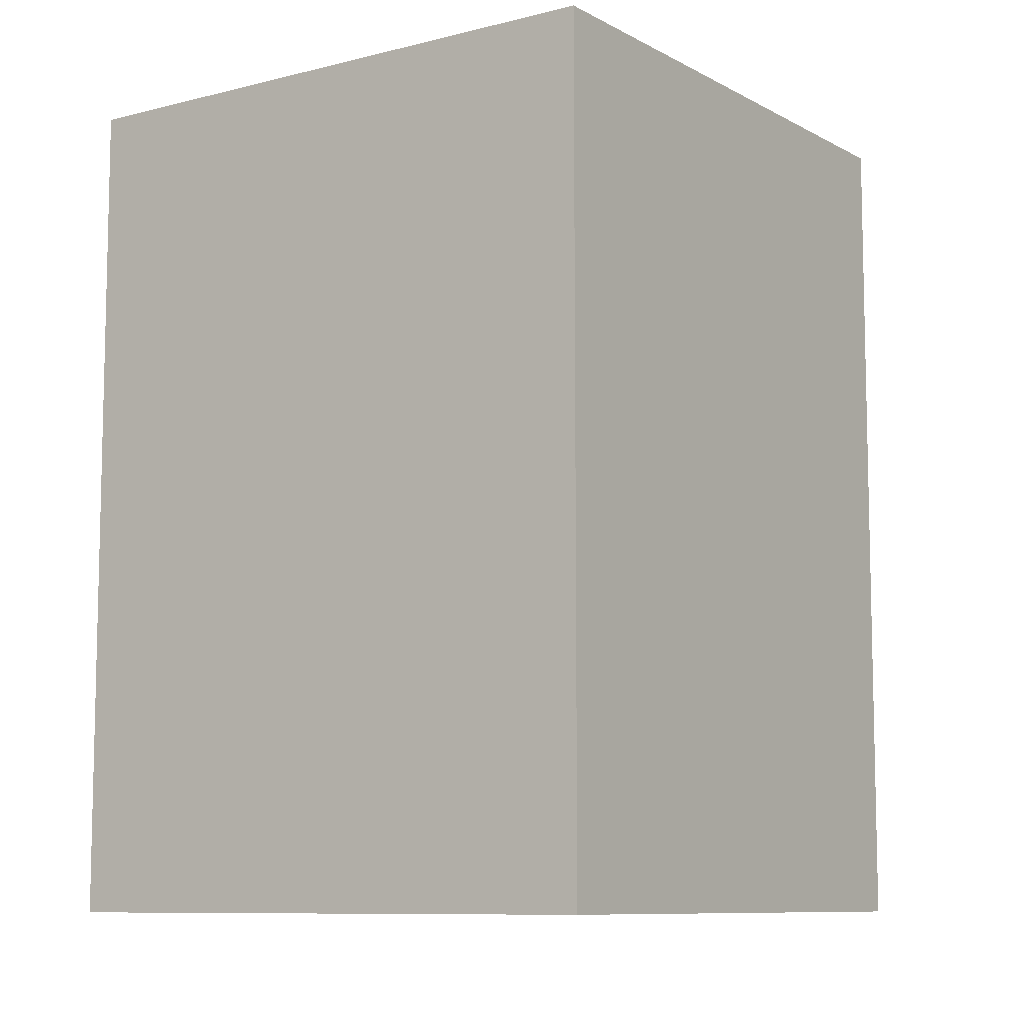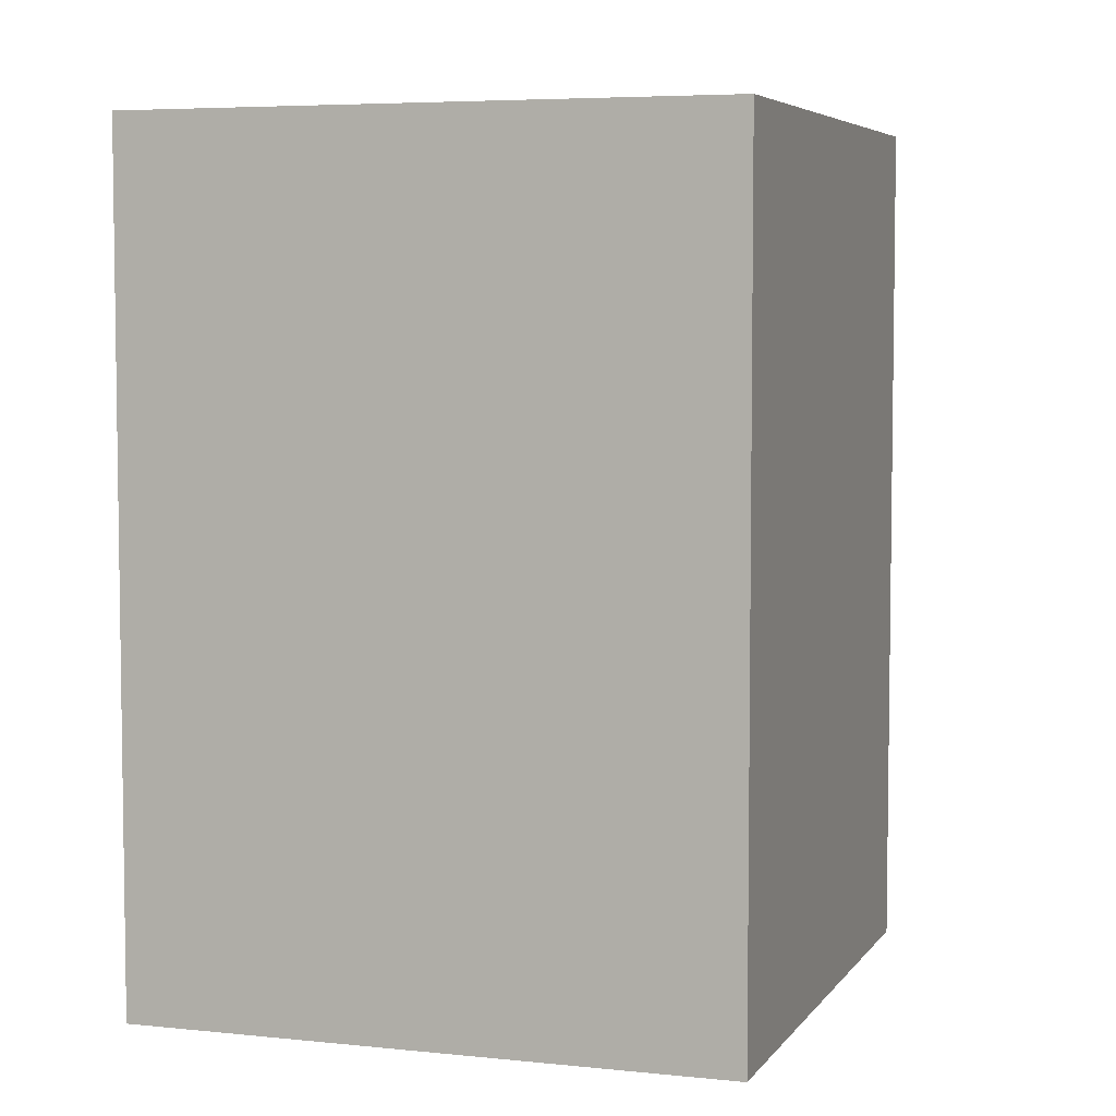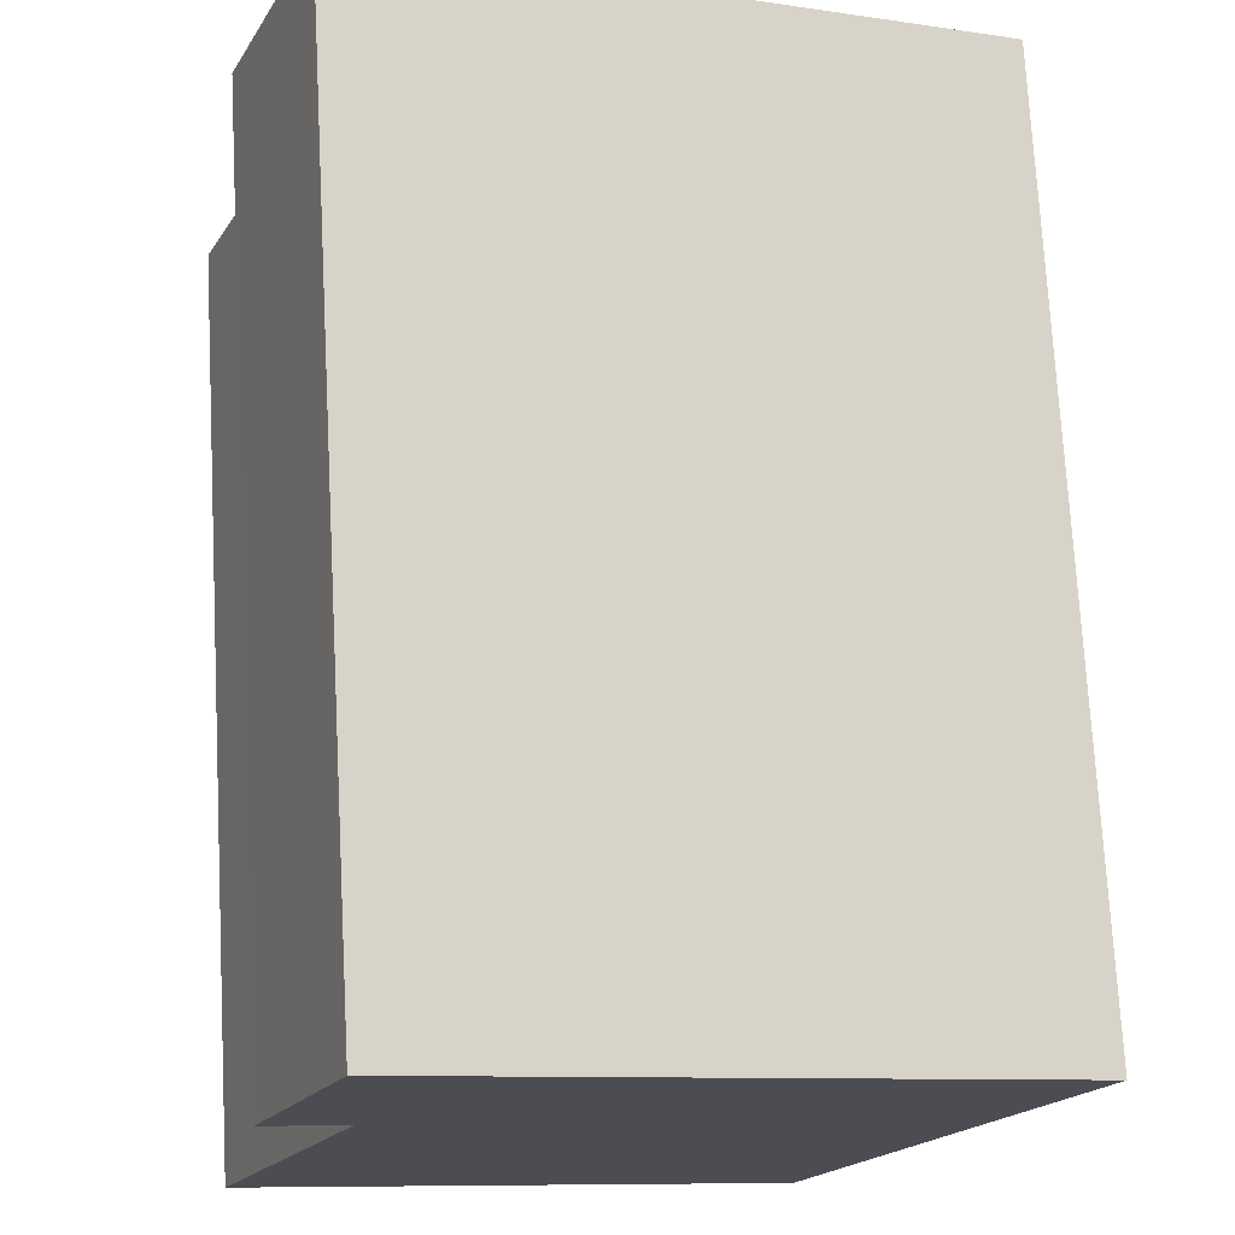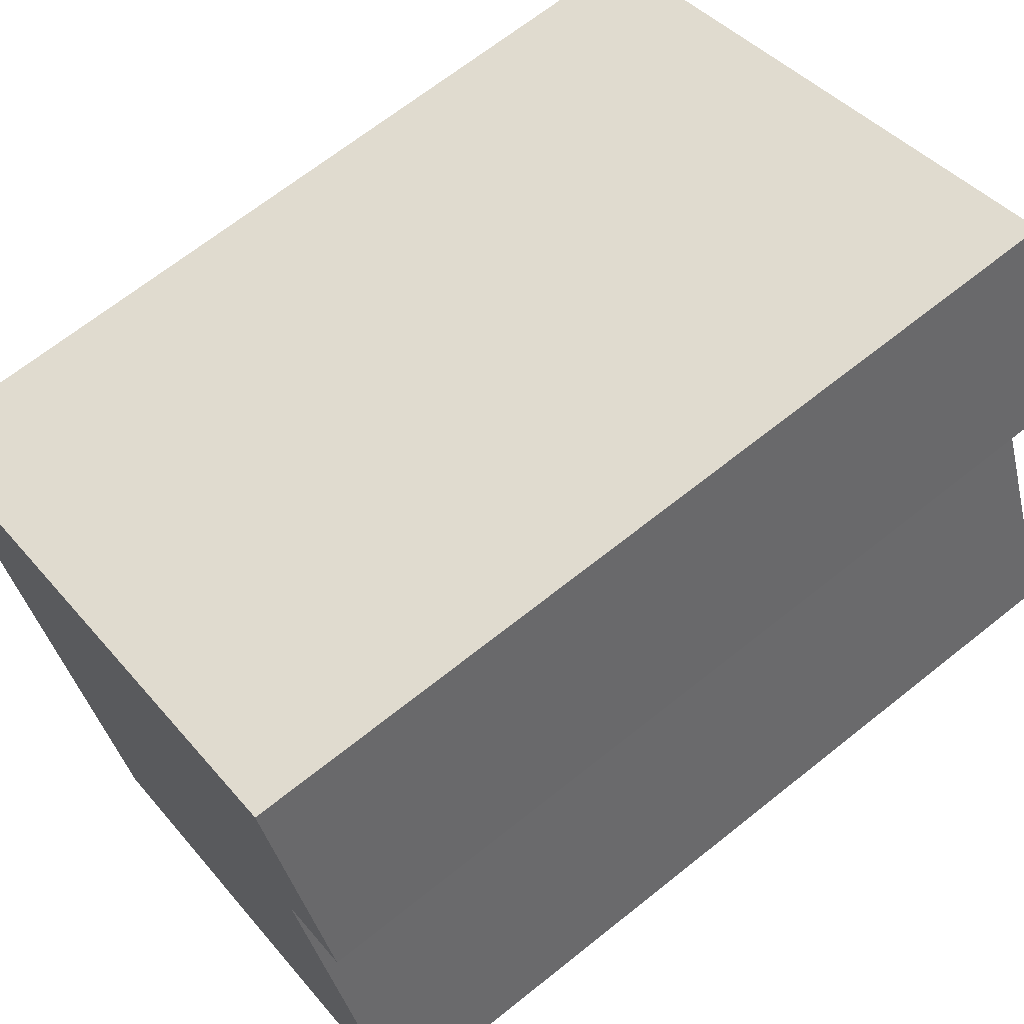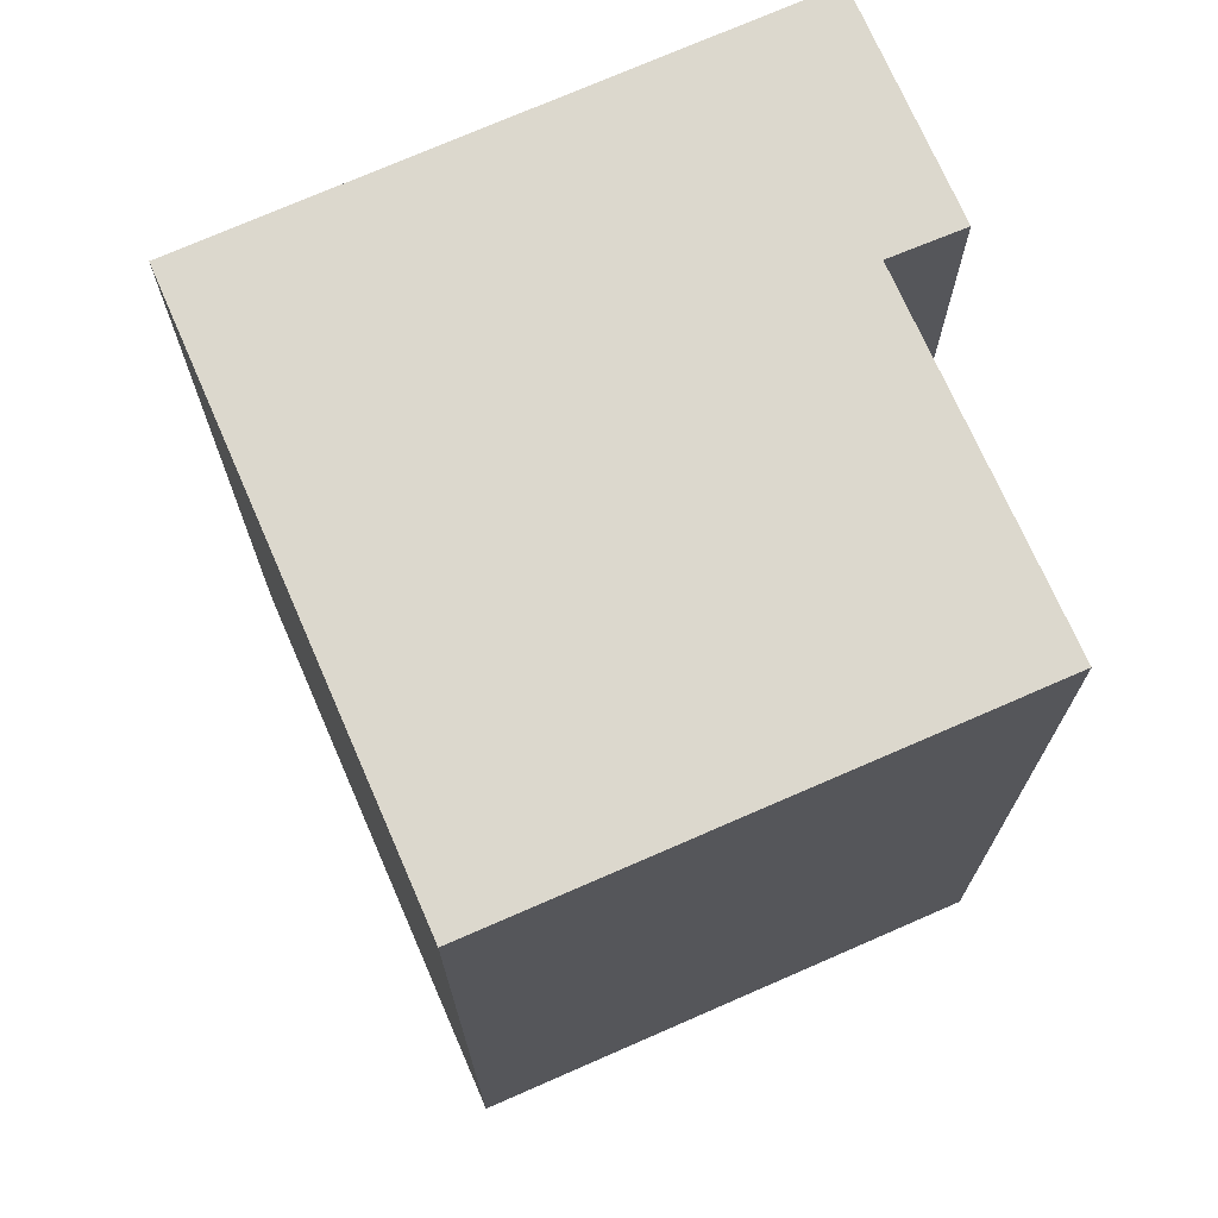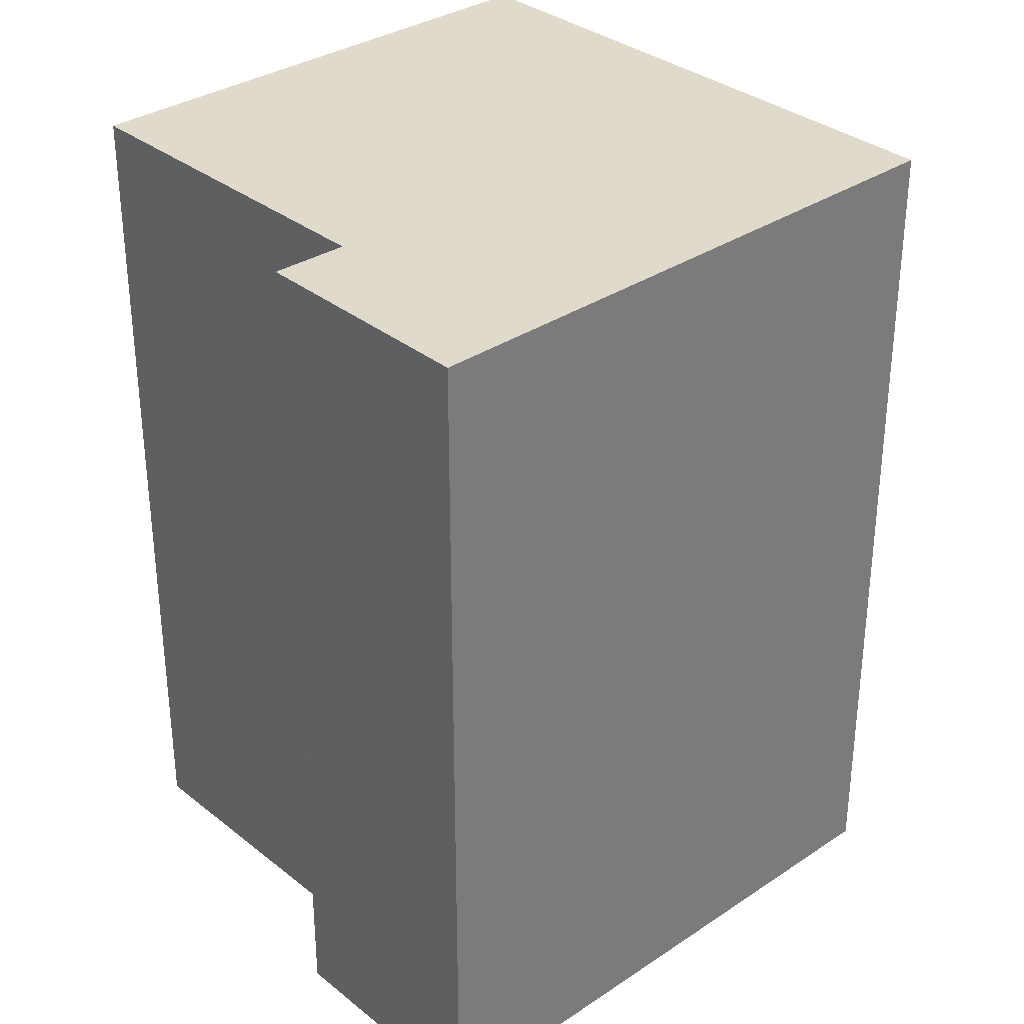
<metadata>
{"format":"obj","ext":"obj","renderer":"f3d","projection":"perspective","resolution":1024,"background":"white","views":[{"elev":-9.0,"azim":56.8,"up":"+Y"},{"elev":5.4,"azim":40.4,"up":"+Y"},{"elev":73.3,"azim":-3.1,"up":"+Z"},{"elev":67.4,"azim":-128.7,"up":"+Z"},{"elev":72.4,"azim":178.1,"up":"+Y"},{"elev":33.0,"azim":-20.7,"up":"+Y"}]}
</metadata>
<code>
v  12.64 15.19 6.326
v  1.15 15.19 6.48
v  2.682 15.19 10.36
v  2.411 15.19 6.004
v  0 15.19 9.298e-16
v  8.759 15.19 -3.49
v  1.15 -3.968e-16 6.48
v  2.682 -6.344e-16 10.36
v  0 0 0
v  2.411 -3.676e-16 6.004
v  12.64 -3.874e-16 6.326
v  8.759 2.137e-16 -3.49
g defaultobject
f 1 2 3
f 2 1 4
f 4 1 5
f 5 1 6
f 7 3 2
f 3 7 8
f 9 4 5
f 4 9 10
f 8 1 3
f 1 8 11
f 11 6 1
f 6 11 12
f 12 5 6
f 5 12 9
f 10 2 4
f 2 10 7
f 7 11 8
f 11 7 10
f 11 10 12
f 12 10 9

</code>
